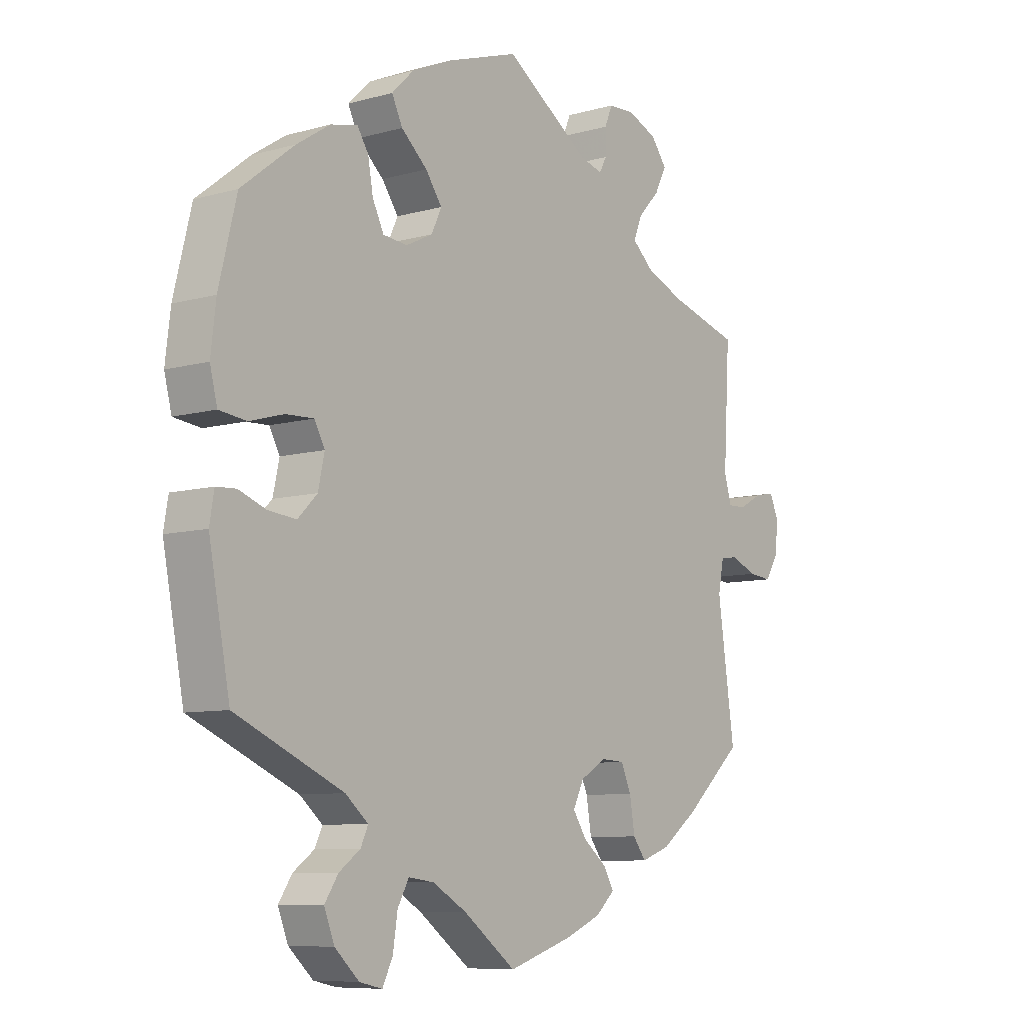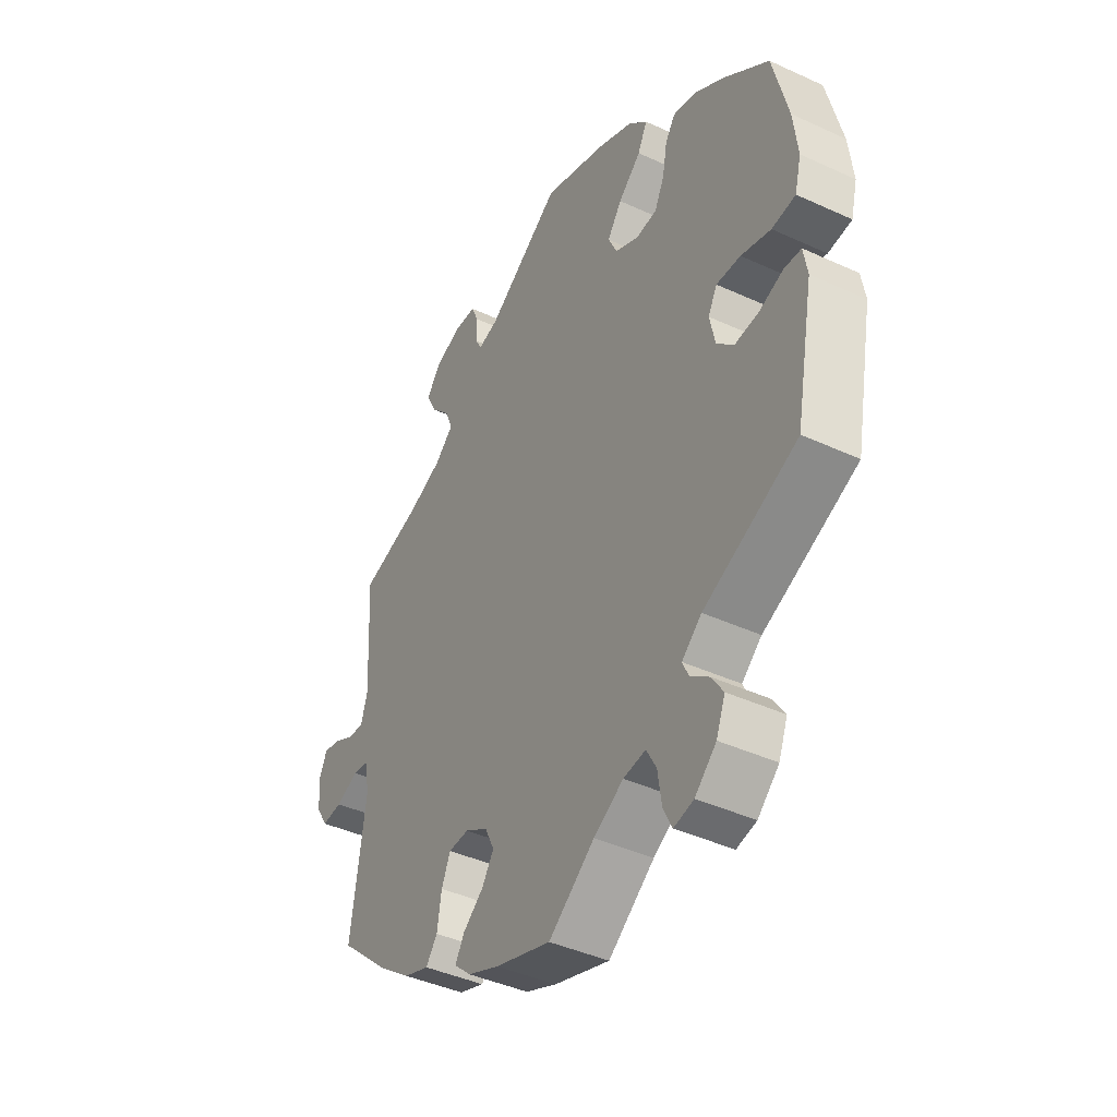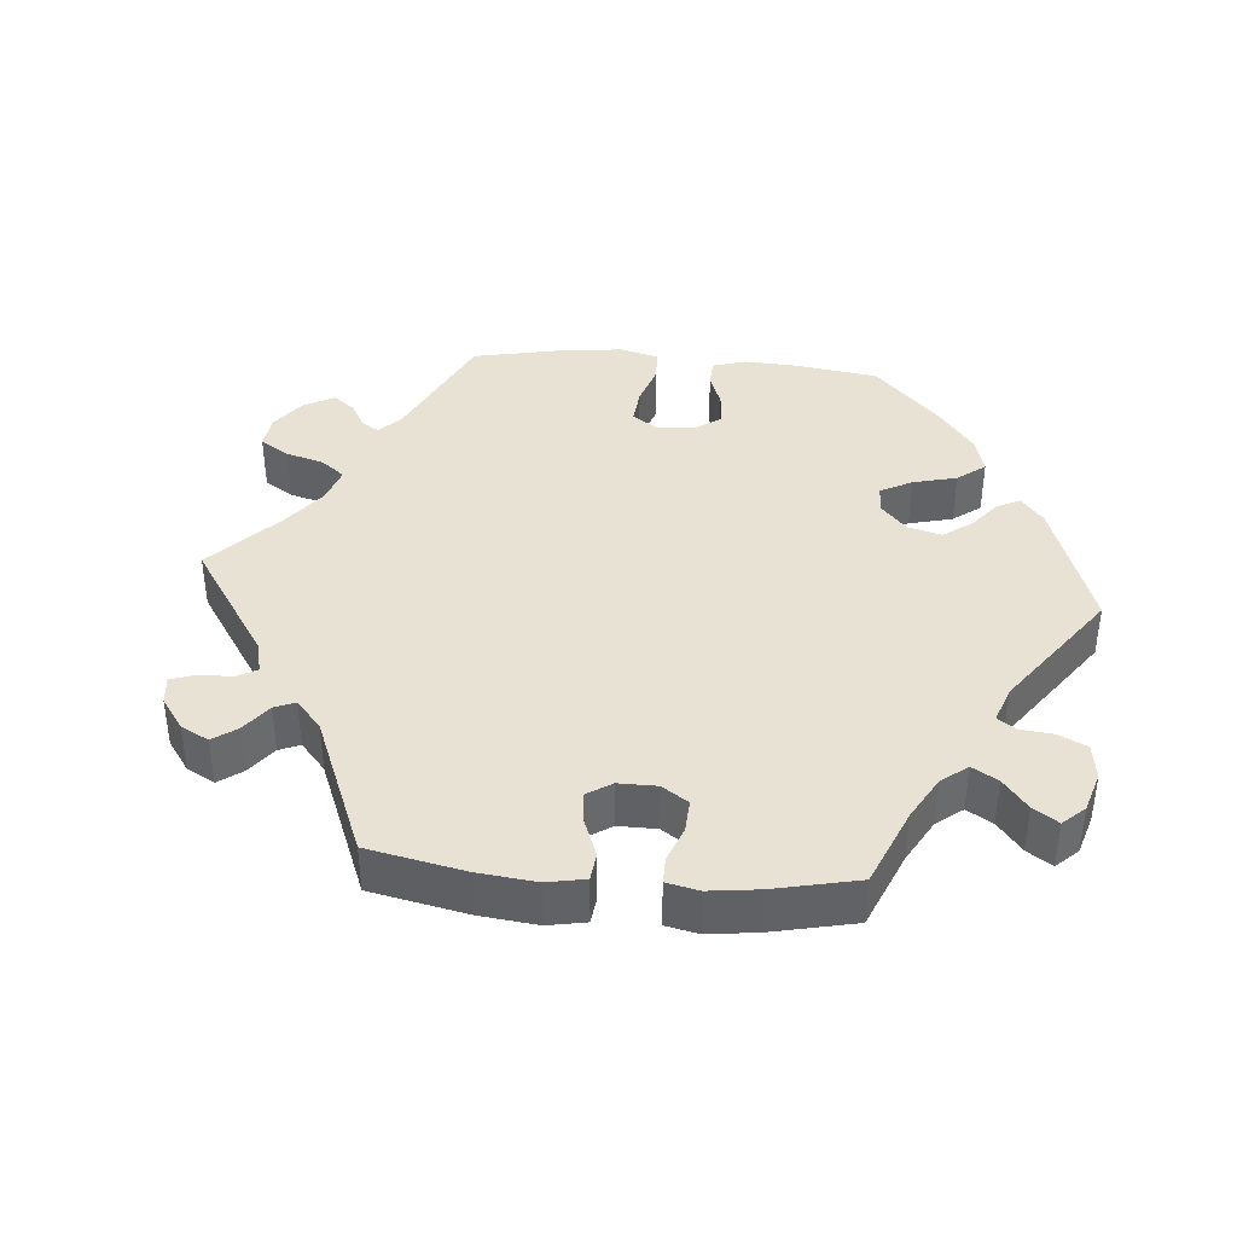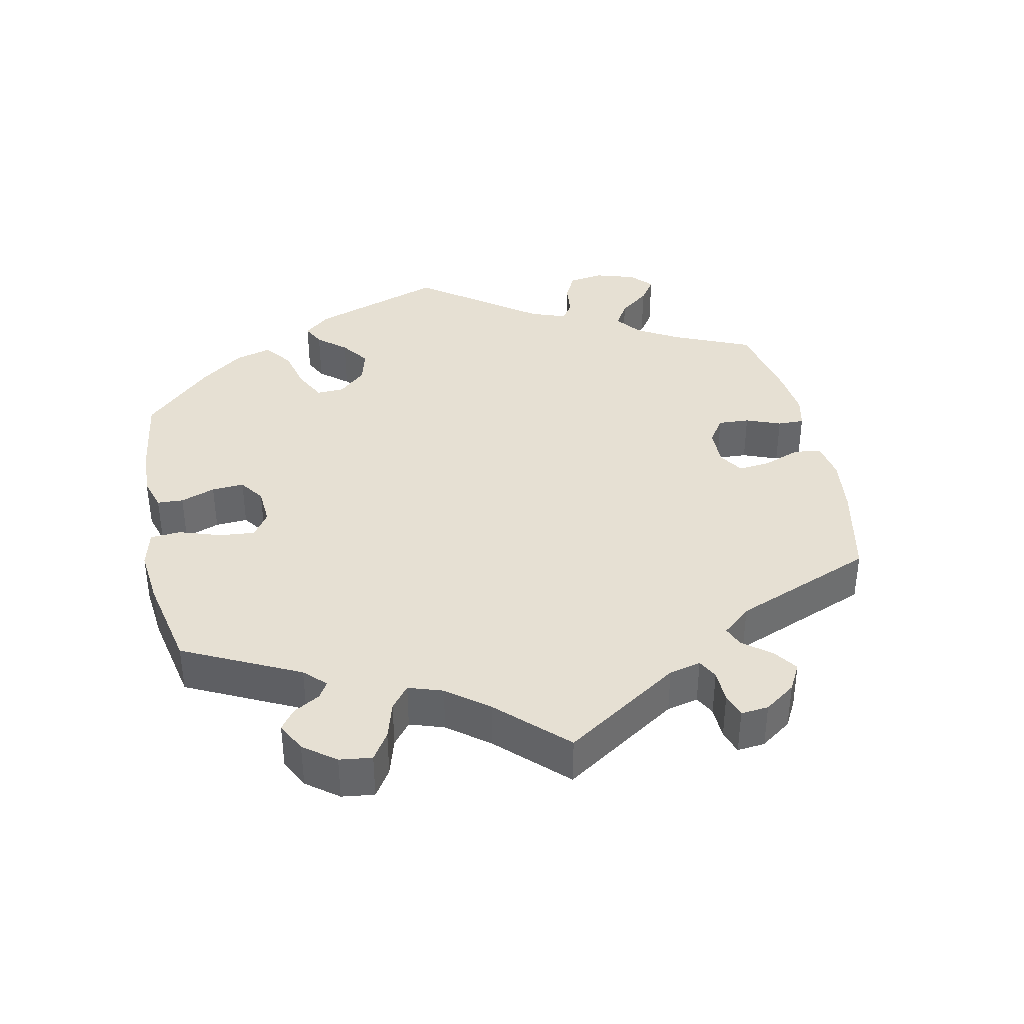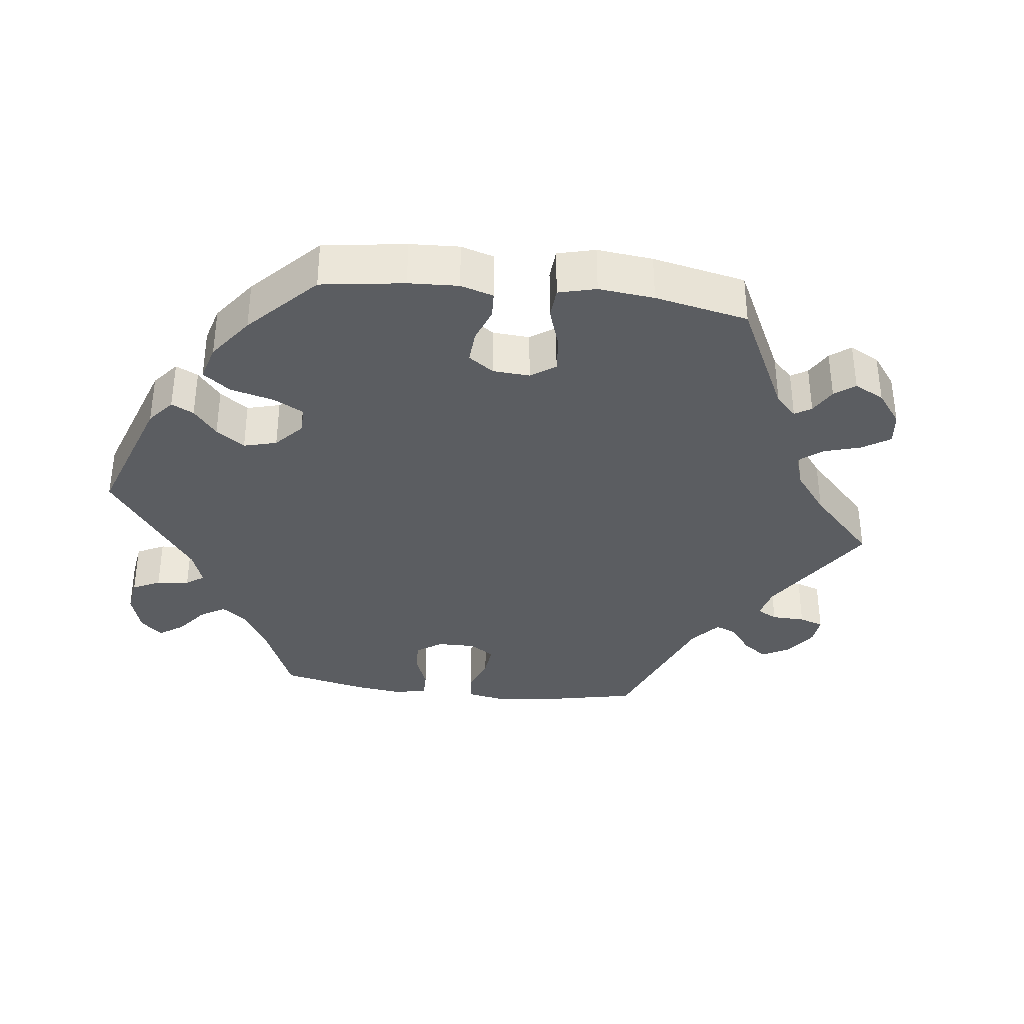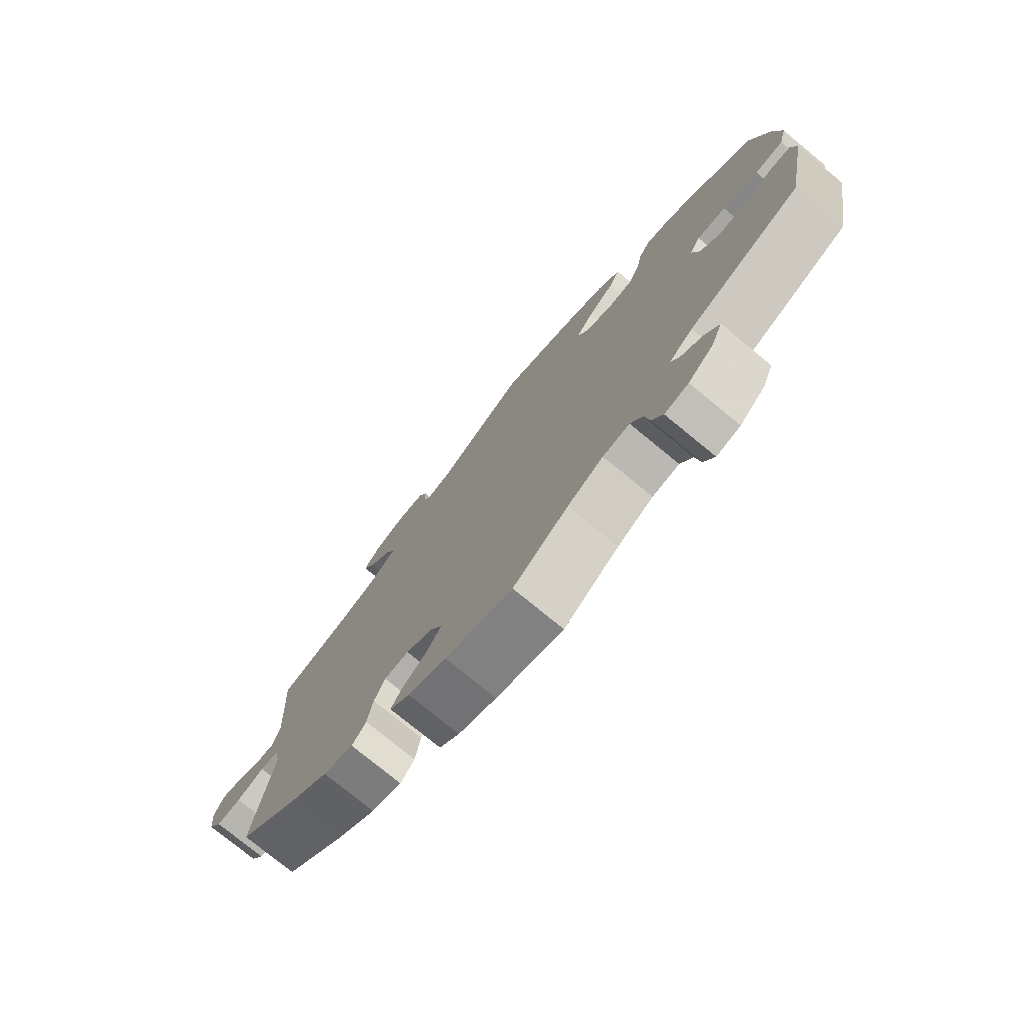
<metadata>
{"format":"obj","ext":"obj","renderer":"f3d","projection":"perspective","resolution":1024,"background":"white","views":[{"elev":-8.3,"azim":-52.4,"up":"+Z"},{"elev":-41.9,"azim":-119.0,"up":"+Z"},{"elev":39.8,"azim":155.0,"up":"+Y"},{"elev":38.4,"azim":48.3,"up":"+Y"},{"elev":-35.6,"azim":-36.9,"up":"+Y"},{"elev":-76.4,"azim":-129.4,"up":"+Z"}]}
</metadata>
<code>
v -0.537 0.07 -0.096
v -0.529 0.07 -0.049
v -0.494 0.07 -0.047
v -0.446 0.07 -0.065
v -0.397 0.07 -0.07
v -0.363 0.07 -0.036
v -0.352 0.07 0.015
v -0.37 0.07 0.049
v -0.419 0.07 0.047
v -0.479 0.07 0.03
v -0.527 0.07 0.036
v -0.54 0.07 0.087
v -0.531 0.07 0.163
v -0.5 0.07 0.289
v -0.407 0.07 0.362
v -0.348 0.07 0.4
v -0.301 0.07 0.411
v -0.281 0.07 0.38
v -0.272 0.07 0.329
v -0.252 0.07 0.288
v -0.209 0.07 0.284
v -0.162 0.07 0.307
v -0.144 0.07 0.345
v -0.173 0.07 0.386
v -0.219 0.07 0.427
v -0.238 0.07 0.466
v -0.199 0.07 0.504
v -0.127 0.07 0.536
v 0 0.07 0.578
v 0.151 0.07 0.476
v 0.191 0.07 0.465
v 0.204 0.07 0.489
v 0.204 0.07 0.531
v 0.218 0.07 0.564
v 0.265 0.07 0.566
v 0.317 0.07 0.544
v 0.345 0.07 0.507
v 0.324 0.07 0.466
v 0.286 0.07 0.426
v 0.271 0.07 0.388
v 0.309 0.07 0.354
v 0.377 0.07 0.326
v 0.501 0.07 0.29
v 0.49 0.07 0.096
v 0.503 0.07 0.052
v 0.535 0.07 0.053
v 0.576 0.07 0.075
v 0.611 0.07 0.082
v 0.627 0.07 0.046
v 0.622 0.07 -0.007
v 0.599 0.07 -0.044
v 0.558 0.07 -0.04
v 0.512 0.07 -0.021
v 0.481 0.07 -0.025
v 0.471 0.07 -0.077
v 0.501 0.07 -0.288
v 0.399 0.07 -0.379
v 0.334 0.07 -0.427
v 0.283 0.07 -0.445
v 0.26 0.07 -0.414
v 0.251 0.07 -0.359
v 0.233 0.07 -0.318
v 0.192 0.07 -0.316
v 0.146 0.07 -0.343
v 0.127 0.07 -0.382
v 0.151 0.07 -0.419
v 0.192 0.07 -0.452
v 0.211 0.07 -0.484
v 0.177 0.07 -0.515
v 0.113 0.07 -0.542
v 0 0.07 -0.578
v -0.093 0.07 -0.508
v -0.153 0.07 -0.473
v -0.198 0.07 -0.467
v -0.218 0.07 -0.503
v -0.226 0.07 -0.556
v -0.244 0.07 -0.593
v -0.284 0.07 -0.584
v -0.327 0.07 -0.544
v -0.345 0.07 -0.498
v -0.321 0.07 -0.462
v -0.284 0.07 -0.435
v -0.271 0.07 -0.407
v -0.311 0.07 -0.373
v -0.5 0.07 -0.289
v -0.537 0 -0.096
v -0.529 0 -0.049
v -0.494 0 -0.047
v -0.446 0 -0.065
v -0.397 0 -0.07
v -0.363 0 -0.036
v -0.352 0 0.015
v -0.37 0 0.049
v -0.419 0 0.047
v -0.479 0 0.03
v -0.527 0 0.036
v -0.54 0 0.087
v -0.531 0 0.163
v -0.5 0 0.289
v -0.407 0 0.362
v -0.348 0 0.4
v -0.301 0 0.411
v -0.281 0 0.38
v -0.272 0 0.329
v -0.252 0 0.288
v -0.209 0 0.284
v -0.162 0 0.307
v -0.144 0 0.345
v -0.173 0 0.386
v -0.219 0 0.427
v -0.238 0 0.466
v -0.199 0 0.504
v -0.127 0 0.536
v 0 0 0.578
v 0.151 0 0.476
v 0.191 0 0.465
v 0.204 0 0.489
v 0.204 0 0.531
v 0.218 0 0.564
v 0.265 0 0.566
v 0.317 0 0.544
v 0.345 0 0.507
v 0.324 0 0.466
v 0.286 0 0.426
v 0.271 0 0.388
v 0.309 0 0.354
v 0.377 0 0.326
v 0.501 0 0.29
v 0.49 0 0.096
v 0.503 0 0.052
v 0.535 0 0.053
v 0.576 0 0.075
v 0.611 0 0.082
v 0.627 0 0.046
v 0.622 0 -0.007
v 0.599 0 -0.044
v 0.558 0 -0.04
v 0.512 0 -0.021
v 0.481 0 -0.025
v 0.471 0 -0.077
v 0.501 0 -0.288
v 0.399 0 -0.379
v 0.334 0 -0.427
v 0.283 0 -0.445
v 0.26 0 -0.414
v 0.251 0 -0.359
v 0.233 0 -0.318
v 0.192 0 -0.316
v 0.146 0 -0.343
v 0.127 0 -0.382
v 0.151 0 -0.419
v 0.192 0 -0.452
v 0.211 0 -0.484
v 0.177 0 -0.515
v 0.113 0 -0.542
v 0 0 -0.578
v -0.093 0 -0.508
v -0.153 0 -0.473
v -0.198 0 -0.467
v -0.218 0 -0.503
v -0.226 0 -0.556
v -0.244 0 -0.593
v -0.284 0 -0.584
v -0.327 0 -0.544
v -0.345 0 -0.498
v -0.321 0 -0.462
v -0.284 0 -0.435
v -0.271 0 -0.407
v -0.311 0 -0.373
v -0.5 0 -0.289
f 84 85 1 2
f 83 84 2 3
f 79 80 81 82
f 79 82 83
f 78 79 83
f 75 76 77 78
f 74 75 78 83
f 73 74 83 3
f 69 70 71 72
f 66 67 68 69
f 65 66 69 72
f 64 65 72 73
f 58 59 60 61
f 58 61 62
f 55 56 57 58
f 54 55 58 62
f 50 51 52 53
f 48 49 50 53
f 46 47 48 53
f 45 46 53 54
f 44 45 54 62
f 42 43 44 62
f 36 37 38 39
f 36 39 40
f 35 36 40
f 32 33 34 35
f 31 32 35 40
f 30 31 40
f 29 30 40 41
f 27 28 29 41
f 24 25 26 27
f 23 24 27 41
f 16 17 18 19
f 16 19 20
f 15 16 20
f 14 15 20
f 13 14 20 21
f 9 10 11 12
f 8 9 12 13
f 64 73 3 4
f 63 64 4 5
f 62 63 5 6
f 42 62 6 7
f 22 23 41 42
f 21 22 42 7
f 8 13 21
f 7 8 21
f 87 86 170 169
f 88 87 169 168
f 167 166 165 164
f 168 167 164
f 168 164 163
f 163 162 161 160
f 168 163 160 159
f 88 168 159 158
f 157 156 155 154
f 154 153 152 151
f 157 154 151 150
f 158 157 150 149
f 146 145 144 143
f 147 146 143
f 143 142 141 140
f 147 143 140 139
f 138 137 136 135
f 138 135 134 133
f 138 133 132 131
f 139 138 131 130
f 147 139 130 129
f 147 129 128 127
f 124 123 122 121
f 125 124 121
f 125 121 120
f 120 119 118 117
f 125 120 117 116
f 125 116 115
f 126 125 115 114
f 126 114 113 112
f 112 111 110 109
f 126 112 109 108
f 104 103 102 101
f 105 104 101
f 105 101 100
f 105 100 99
f 106 105 99 98
f 97 96 95 94
f 98 97 94 93
f 89 88 158 149
f 90 89 149 148
f 91 90 148 147
f 92 91 147 127
f 127 126 108 107
f 92 127 107 106
f 106 98 93
f 106 93 92
f 1 86 87 2
f 2 87 88 3
f 3 88 89 4
f 4 89 90 5
f 5 90 91 6
f 6 91 92 7
f 7 92 93 8
f 8 93 94 9
f 9 94 95 10
f 10 95 96 11
f 11 96 97 12
f 12 97 98 13
f 13 98 99 14
f 14 99 100 15
f 15 100 101 16
f 16 101 102 17
f 17 102 103 18
f 18 103 104 19
f 19 104 105 20
f 20 105 106 21
f 21 106 107 22
f 22 107 108 23
f 23 108 109 24
f 24 109 110 25
f 25 110 111 26
f 26 111 112 27
f 27 112 113 28
f 28 113 114 29
f 29 114 115 30
f 30 115 116 31
f 31 116 117 32
f 32 117 118 33
f 33 118 119 34
f 34 119 120 35
f 35 120 121 36
f 36 121 122 37
f 37 122 123 38
f 38 123 124 39
f 39 124 125 40
f 40 125 126 41
f 41 126 127 42
f 42 127 128 43
f 43 128 129 44
f 44 129 130 45
f 45 130 131 46
f 46 131 132 47
f 47 132 133 48
f 48 133 134 49
f 49 134 135 50
f 50 135 136 51
f 51 136 137 52
f 52 137 138 53
f 53 138 139 54
f 54 139 140 55
f 55 140 141 56
f 56 141 142 57
f 57 142 143 58
f 58 143 144 59
f 59 144 145 60
f 60 145 146 61
f 61 146 147 62
f 62 147 148 63
f 63 148 149 64
f 64 149 150 65
f 65 150 151 66
f 66 151 152 67
f 67 152 153 68
f 68 153 154 69
f 69 154 155 70
f 70 155 156 71
f 71 156 157 72
f 72 157 158 73
f 73 158 159 74
f 74 159 160 75
f 75 160 161 76
f 76 161 162 77
f 77 162 163 78
f 78 163 164 79
f 79 164 165 80
f 80 165 166 81
f 81 166 167 82
f 82 167 168 83
f 83 168 169 84
f 84 169 170 85
f 85 170 86 1

</code>
